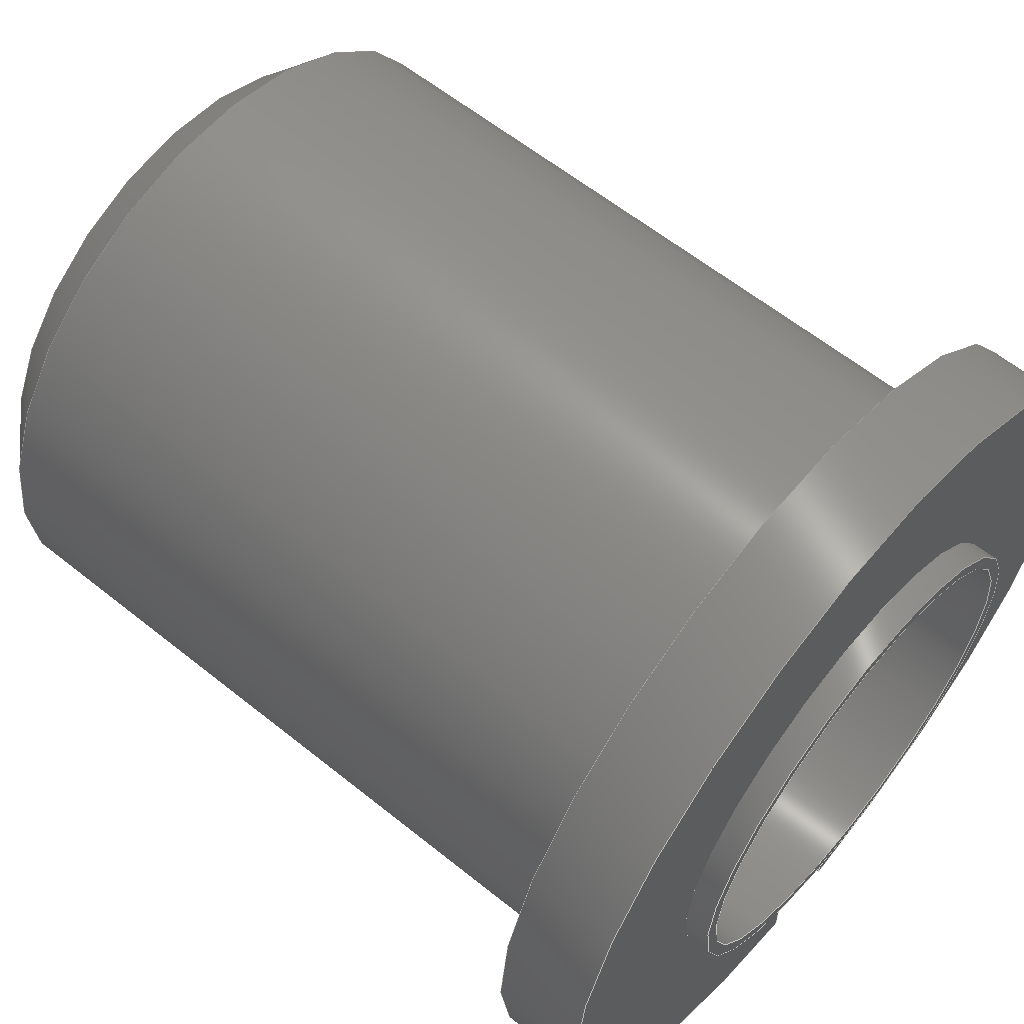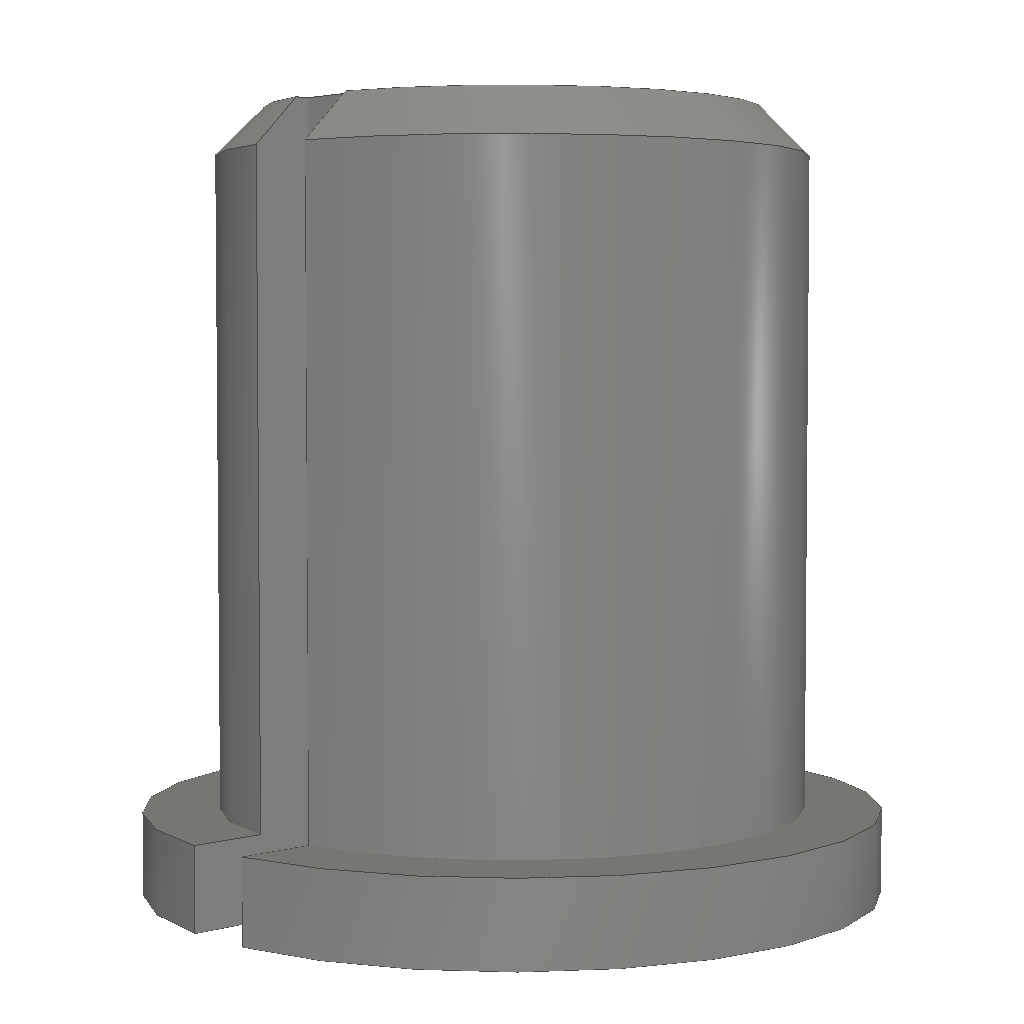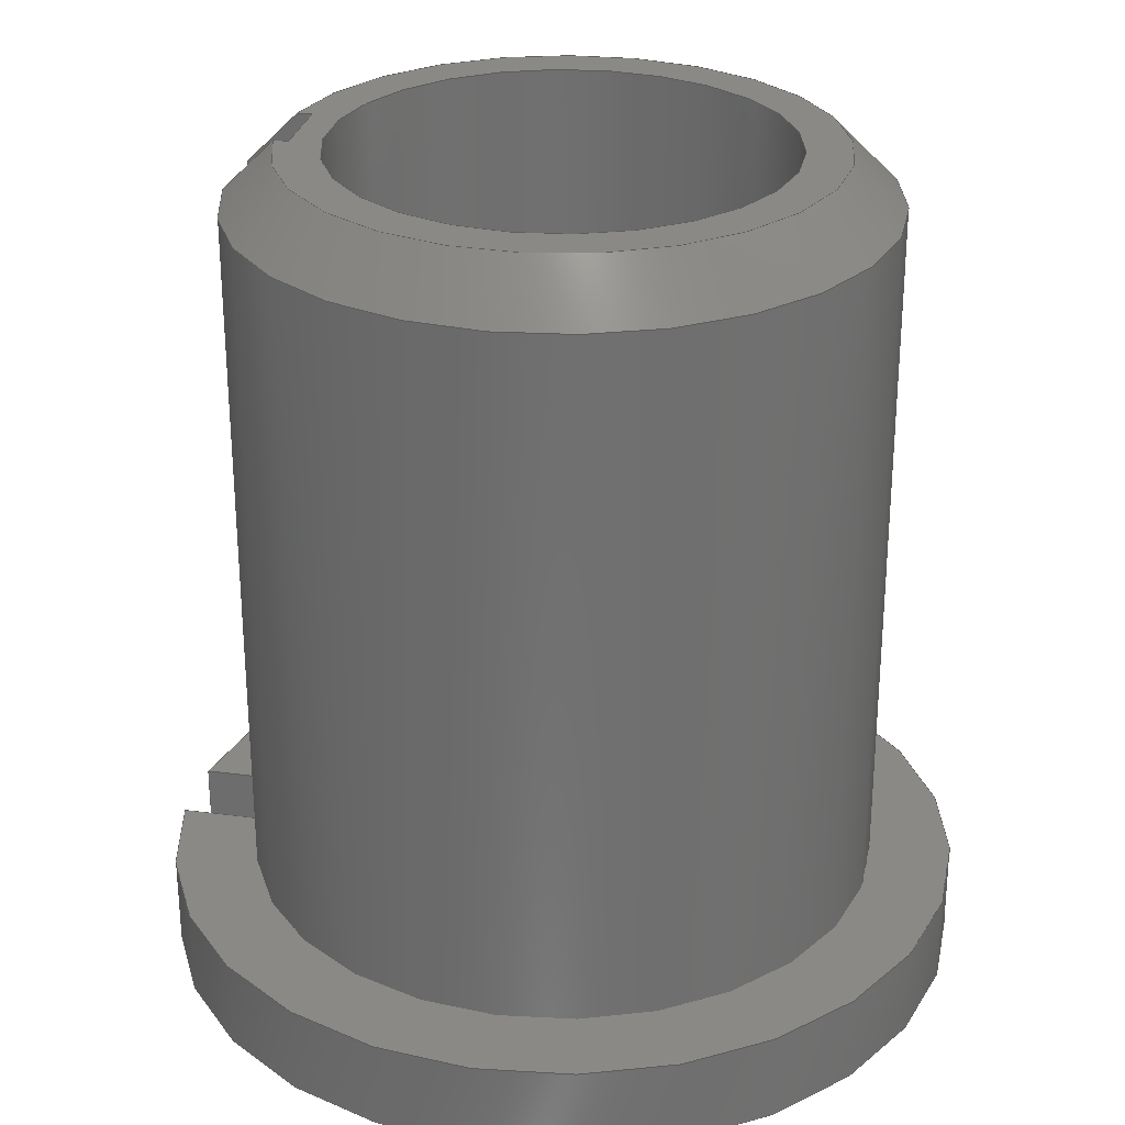
<metadata>
{"format":"step","ext":"step","renderer":"f3d","projection":"perspective","resolution":1024,"background":"white","views":[{"elev":60.0,"azim":-50.4,"up":"+Z"},{"elev":3.7,"azim":-133.2,"up":"+Y"},{"elev":28.0,"azim":-78.5,"up":"+Y"}]}
</metadata>
<code>
ISO-10303-21;
DATA;
#1=SHAPE_REPRESENTATION_RELATIONSHIP('SRR','None',#349,#2);
#2=ADVANCED_BREP_SHAPE_REPRESENTATION($,(#195),#337);
#3=STYLED_ITEM($,(#357),#195);
#4=CONICAL_SURFACE($,#211,0.115,45);
#5=(
BOUNDED_CURVE()
B_SPLINE_CURVE(2,(#294,#295,#296),.UNSPECIFIED.,.F.,.F.)
B_SPLINE_CURVE_WITH_KNOTS((3,3),(0,0.07218),.UNSPECIFIED.)
CURVE()
GEOMETRIC_REPRESENTATION_ITEM()
RATIONAL_B_SPLINE_CURVE((1,1.004,1))
REPRESENTATION_ITEM($)
);
#6=(
BOUNDED_CURVE()
B_SPLINE_CURVE(2,(#318,#319,#320),.UNSPECIFIED.,.F.,.F.)
B_SPLINE_CURVE_WITH_KNOTS((3,3),(0,0.07218),.UNSPECIFIED.)
CURVE()
GEOMETRIC_REPRESENTATION_ITEM()
RATIONAL_B_SPLINE_CURVE((1,1.004,1))
REPRESENTATION_ITEM($)
);
#7=LINE($,#288,#21);
#8=LINE($,#290,#22);
#9=LINE($,#292,#23);
#10=LINE($,#298,#24);
#11=LINE($,#300,#25);
#12=LINE($,#301,#26);
#13=LINE($,#304,#27);
#14=LINE($,#306,#28);
#15=LINE($,#307,#29);
#16=LINE($,#310,#30);
#17=LINE($,#312,#31);
#18=LINE($,#314,#32);
#19=LINE($,#316,#33);
#20=LINE($,#321,#34);
#21=VECTOR($,#232,0.05874);
#22=VECTOR($,#233,0.33);
#23=VECTOR($,#234,0.00585);
#24=VECTOR($,#235,0.275);
#25=VECTOR($,#236,0.0327);
#26=VECTOR($,#237,0.035);
#27=VECTOR($,#240,0.031);
#28=VECTOR($,#241,0.33);
#29=VECTOR($,#242,0.031);
#30=VECTOR($,#245,0.05874);
#31=VECTOR($,#246,0.035);
#32=VECTOR($,#247,0.0327);
#33=VECTOR($,#248,0.275);
#34=VECTOR($,#249,0.00585);
#35=CYLINDRICAL_SURFACE($,#200,0.0875);
#36=CYLINDRICAL_SURFACE($,#208,0.1575);
#37=CYLINDRICAL_SURFACE($,#210,0.0925);
#38=CYLINDRICAL_SURFACE($,#214,0.125);
#39=FACE_BOUND($,#57,.T.);
#40=FACE_BOUND($,#59,.T.);
#41=FACE_BOUND($,#64,.T.);
#42=FACE_BOUND($,#67,.T.);
#43=FACE_BOUND($,#71,.T.);
#44=FACE_BOUND($,#72,.T.);
#45=FACE_OUTER_BOUND($,#56,.T.);
#46=FACE_OUTER_BOUND($,#58,.T.);
#47=FACE_OUTER_BOUND($,#60,.T.);
#48=FACE_OUTER_BOUND($,#61,.T.);
#49=FACE_OUTER_BOUND($,#62,.T.);
#50=FACE_OUTER_BOUND($,#63,.T.);
#51=FACE_OUTER_BOUND($,#65,.T.);
#52=FACE_OUTER_BOUND($,#66,.T.);
#53=FACE_OUTER_BOUND($,#68,.T.);
#54=FACE_OUTER_BOUND($,#69,.T.);
#55=FACE_OUTER_BOUND($,#70,.T.);
#56=EDGE_LOOP($,(#125));
#57=EDGE_LOOP($,(#126));
#58=EDGE_LOOP($,(#127));
#59=EDGE_LOOP($,(#128));
#60=EDGE_LOOP($,(#129,#130,#131,#132,#133,#134,#135));
#61=EDGE_LOOP($,(#136,#137,#138,#139));
#62=EDGE_LOOP($,(#140,#141,#142,#143,#144,#145,#146));
#63=EDGE_LOOP($,(#147,#148,#149,#150));
#64=EDGE_LOOP($,(#151));
#65=EDGE_LOOP($,(#152,#153,#154,#155));
#66=EDGE_LOOP($,(#156));
#67=EDGE_LOOP($,(#157));
#68=EDGE_LOOP($,(#158,#159,#160,#161));
#69=EDGE_LOOP($,(#162,#163,#164,#165));
#70=EDGE_LOOP($,(#166,#167,#168,#169));
#71=EDGE_LOOP($,(#170));
#72=EDGE_LOOP($,(#171,#172,#173,#174));
#73=CIRCLE($,#198,0.0925);
#74=CIRCLE($,#199,0.0875);
#75=CIRCLE($,#201,0.0875);
#76=CIRCLE($,#206,0.1575);
#77=CIRCLE($,#207,0.0925);
#78=CIRCLE($,#209,0.1575);
#79=CIRCLE($,#212,0.125);
#80=CIRCLE($,#213,0.105);
#81=CIRCLE($,#215,0.125);
#82=VERTEX_POINT($,#278);
#83=VERTEX_POINT($,#280);
#84=VERTEX_POINT($,#283);
#85=VERTEX_POINT($,#286);
#86=VERTEX_POINT($,#287);
#87=VERTEX_POINT($,#289);
#88=VERTEX_POINT($,#291);
#89=VERTEX_POINT($,#293);
#90=VERTEX_POINT($,#297);
#91=VERTEX_POINT($,#299);
#92=VERTEX_POINT($,#303);
#93=VERTEX_POINT($,#305);
#94=VERTEX_POINT($,#309);
#95=VERTEX_POINT($,#311);
#96=VERTEX_POINT($,#313);
#97=VERTEX_POINT($,#315);
#98=VERTEX_POINT($,#317);
#99=VERTEX_POINT($,#324);
#100=EDGE_CURVE($,#82,#82,#73,.T.);
#101=EDGE_CURVE($,#83,#83,#74,.T.);
#102=EDGE_CURVE($,#84,#84,#75,.T.);
#103=EDGE_CURVE($,#85,#86,#7,.T.);
#104=EDGE_CURVE($,#85,#87,#8,.T.);
#105=EDGE_CURVE($,#88,#87,#9,.T.);
#106=EDGE_CURVE($,#89,#88,#5,.T.);
#107=EDGE_CURVE($,#90,#89,#10,.T.);
#108=EDGE_CURVE($,#91,#90,#11,.T.);
#109=EDGE_CURVE($,#86,#91,#12,.T.);
#110=EDGE_CURVE($,#92,#85,#13,.T.);
#111=EDGE_CURVE($,#92,#93,#14,.T.);
#112=EDGE_CURVE($,#87,#93,#15,.T.);
#113=EDGE_CURVE($,#94,#92,#16,.T.);
#114=EDGE_CURVE($,#95,#94,#17,.T.);
#115=EDGE_CURVE($,#96,#95,#18,.T.);
#116=EDGE_CURVE($,#97,#96,#19,.T.);
#117=EDGE_CURVE($,#98,#97,#6,.T.);
#118=EDGE_CURVE($,#93,#98,#20,.T.);
#119=EDGE_CURVE($,#86,#94,#76,.T.);
#120=EDGE_CURVE($,#99,#99,#77,.T.);
#121=EDGE_CURVE($,#91,#95,#78,.T.);
#122=EDGE_CURVE($,#89,#97,#79,.T.);
#123=EDGE_CURVE($,#88,#98,#80,.T.);
#124=EDGE_CURVE($,#90,#96,#81,.T.);
#125=ORIENTED_EDGE($,*,*,#100,.T.);
#126=ORIENTED_EDGE($,*,*,#101,.F.);
#127=ORIENTED_EDGE($,*,*,#101,.T.);
#128=ORIENTED_EDGE($,*,*,#102,.F.);
#129=ORIENTED_EDGE($,*,*,#103,.F.);
#130=ORIENTED_EDGE($,*,*,#104,.T.);
#131=ORIENTED_EDGE($,*,*,#105,.F.);
#132=ORIENTED_EDGE($,*,*,#106,.F.);
#133=ORIENTED_EDGE($,*,*,#107,.F.);
#134=ORIENTED_EDGE($,*,*,#108,.F.);
#135=ORIENTED_EDGE($,*,*,#109,.F.);
#136=ORIENTED_EDGE($,*,*,#110,.F.);
#137=ORIENTED_EDGE($,*,*,#111,.T.);
#138=ORIENTED_EDGE($,*,*,#112,.F.);
#139=ORIENTED_EDGE($,*,*,#104,.F.);
#140=ORIENTED_EDGE($,*,*,#113,.F.);
#141=ORIENTED_EDGE($,*,*,#114,.F.);
#142=ORIENTED_EDGE($,*,*,#115,.F.);
#143=ORIENTED_EDGE($,*,*,#116,.F.);
#144=ORIENTED_EDGE($,*,*,#117,.F.);
#145=ORIENTED_EDGE($,*,*,#118,.F.);
#146=ORIENTED_EDGE($,*,*,#111,.F.);
#147=ORIENTED_EDGE($,*,*,#113,.T.);
#148=ORIENTED_EDGE($,*,*,#110,.T.);
#149=ORIENTED_EDGE($,*,*,#103,.T.);
#150=ORIENTED_EDGE($,*,*,#119,.T.);
#151=ORIENTED_EDGE($,*,*,#120,.F.);
#152=ORIENTED_EDGE($,*,*,#114,.T.);
#153=ORIENTED_EDGE($,*,*,#119,.F.);
#154=ORIENTED_EDGE($,*,*,#109,.T.);
#155=ORIENTED_EDGE($,*,*,#121,.T.);
#156=ORIENTED_EDGE($,*,*,#120,.T.);
#157=ORIENTED_EDGE($,*,*,#100,.F.);
#158=ORIENTED_EDGE($,*,*,#117,.T.);
#159=ORIENTED_EDGE($,*,*,#122,.F.);
#160=ORIENTED_EDGE($,*,*,#106,.T.);
#161=ORIENTED_EDGE($,*,*,#123,.T.);
#162=ORIENTED_EDGE($,*,*,#116,.T.);
#163=ORIENTED_EDGE($,*,*,#124,.F.);
#164=ORIENTED_EDGE($,*,*,#107,.T.);
#165=ORIENTED_EDGE($,*,*,#122,.T.);
#166=ORIENTED_EDGE($,*,*,#115,.T.);
#167=ORIENTED_EDGE($,*,*,#121,.F.);
#168=ORIENTED_EDGE($,*,*,#108,.T.);
#169=ORIENTED_EDGE($,*,*,#124,.T.);
#170=ORIENTED_EDGE($,*,*,#102,.T.);
#171=ORIENTED_EDGE($,*,*,#118,.T.);
#172=ORIENTED_EDGE($,*,*,#123,.F.);
#173=ORIENTED_EDGE($,*,*,#105,.T.);
#174=ORIENTED_EDGE($,*,*,#112,.T.);
#175=PLANE($,#197);
#176=PLANE($,#202);
#177=PLANE($,#203);
#178=PLANE($,#204);
#179=PLANE($,#205);
#180=PLANE($,#216);
#181=PLANE($,#217);
#182=ADVANCED_FACE($,(#45,#39),#175,.F.);
#183=ADVANCED_FACE($,(#46,#40),#35,.F.);
#184=ADVANCED_FACE($,(#47),#176,.F.);
#185=ADVANCED_FACE($,(#48),#177,.F.);
#186=ADVANCED_FACE($,(#49),#178,.F.);
#187=ADVANCED_FACE($,(#50,#41),#179,.T.);
#188=ADVANCED_FACE($,(#51),#36,.T.);
#189=ADVANCED_FACE($,(#52,#42),#37,.T.);
#190=ADVANCED_FACE($,(#53),#4,.T.);
#191=ADVANCED_FACE($,(#54),#38,.T.);
#192=ADVANCED_FACE($,(#55),#180,.T.);
#193=ADVANCED_FACE($,(#43,#44),#181,.T.);
#194=CLOSED_SHELL($,(#182,#183,#184,#185,#186,#187,#188,#189,#190,#191,
#192,#193));
#195=MANIFOLD_SOLID_BREP('Solid1',#194);
#196=AXIS2_PLACEMENT_3D('placement',#276,#218,#219);
#197=AXIS2_PLACEMENT_3D($,#277,#220,#221);
#198=AXIS2_PLACEMENT_3D($,#279,#222,#223);
#199=AXIS2_PLACEMENT_3D($,#281,#224,#225);
#200=AXIS2_PLACEMENT_3D($,#282,#226,#227);
#201=AXIS2_PLACEMENT_3D($,#284,#228,#229);
#202=AXIS2_PLACEMENT_3D($,#285,#230,#231);
#203=AXIS2_PLACEMENT_3D($,#302,#238,#239);
#204=AXIS2_PLACEMENT_3D($,#308,#243,#244);
#205=AXIS2_PLACEMENT_3D($,#322,#250,#251);
#206=AXIS2_PLACEMENT_3D($,#323,#252,#253);
#207=AXIS2_PLACEMENT_3D($,#325,#254,#255);
#208=AXIS2_PLACEMENT_3D($,#326,#256,#257);
#209=AXIS2_PLACEMENT_3D($,#327,#258,#259);
#210=AXIS2_PLACEMENT_3D($,#328,#260,#261);
#211=AXIS2_PLACEMENT_3D($,#329,#262,#263);
#212=AXIS2_PLACEMENT_3D($,#330,#264,#265);
#213=AXIS2_PLACEMENT_3D($,#331,#266,#267);
#214=AXIS2_PLACEMENT_3D($,#332,#268,#269);
#215=AXIS2_PLACEMENT_3D($,#333,#270,#271);
#216=AXIS2_PLACEMENT_3D($,#334,#272,#273);
#217=AXIS2_PLACEMENT_3D($,#335,#274,#275);
#218=DIRECTION('axis',(0,0,1));
#219=DIRECTION('refdir',(1,0,0));
#220=DIRECTION('center_axis',(0,1,0));
#221=DIRECTION('ref_axis',(0,0,1));
#222=DIRECTION('center_axis',(0,-1,0));
#223=DIRECTION('ref_axis',(1,0,0));
#224=DIRECTION('center_axis',(0,-1,0));
#225=DIRECTION('ref_axis',(1,0,0));
#226=DIRECTION('center_axis',(0,-1,0));
#227=DIRECTION('ref_axis',(1,0,0));
#228=DIRECTION('center_axis',(0,-1,0));
#229=DIRECTION('ref_axis',(1,0,0));
#230=DIRECTION('center_axis',(1,0,0));
#231=DIRECTION('ref_axis',(0,0,-1));
#232=DIRECTION($,(0,0,-1));
#233=DIRECTION($,(0,1,0));
#234=DIRECTION($,(0,0,1));
#235=DIRECTION($,(0,1,0));
#236=DIRECTION($,(0,0,1));
#237=DIRECTION($,(0,1,0));
#238=DIRECTION('center_axis',(0,0,1));
#239=DIRECTION('ref_axis',(1,0,0));
#240=DIRECTION($,(1,0,0));
#241=DIRECTION($,(0,1,0));
#242=DIRECTION($,(-1,0,0));
#243=DIRECTION('center_axis',(-1,0,0));
#244=DIRECTION('ref_axis',(0,0,1));
#245=DIRECTION($,(0,0,1));
#246=DIRECTION($,(0,-1,0));
#247=DIRECTION($,(0,0,-1));
#248=DIRECTION($,(0,-1,0));
#249=DIRECTION($,(0,0,-1));
#250=DIRECTION('center_axis',(0,-1,0));
#251=DIRECTION('ref_axis',(0,0,-1));
#252=DIRECTION('center_axis',(0,-1,0));
#253=DIRECTION('ref_axis',(1,0,0));
#254=DIRECTION('center_axis',(0,-1,0));
#255=DIRECTION('ref_axis',(1,0,0));
#256=DIRECTION('center_axis',(0,-1,0));
#257=DIRECTION('ref_axis',(1,0,0));
#258=DIRECTION('center_axis',(0,-1,0));
#259=DIRECTION('ref_axis',(1,0,0));
#260=DIRECTION('center_axis',(0,-1,0));
#261=DIRECTION('ref_axis',(1,0,0));
#262=DIRECTION('center_axis',(0,-1,0));
#263=DIRECTION('ref_axis',(1,0,0));
#264=DIRECTION('center_axis',(0,-1,0));
#265=DIRECTION('ref_axis',(1,0,0));
#266=DIRECTION('center_axis',(0,-1,0));
#267=DIRECTION('ref_axis',(1,0,0));
#268=DIRECTION('center_axis',(0,-1,0));
#269=DIRECTION('ref_axis',(1,0,0));
#270=DIRECTION('center_axis',(0,-1,0));
#271=DIRECTION('ref_axis',(1,0,0));
#272=DIRECTION('center_axis',(0,1,0));
#273=DIRECTION('ref_axis',(0,0,1));
#274=DIRECTION('center_axis',(0,1,0));
#275=DIRECTION('ref_axis',(0,0,1));
#276=CARTESIAN_POINT('',(0,0,0));
#277=CARTESIAN_POINT('Origin',(-0.25,0.01,0));
#278=CARTESIAN_POINT('',(-0.0925,0.01,-1.133e-17));
#279=CARTESIAN_POINT('Origin',(0,0.01,0));
#280=CARTESIAN_POINT('',(-0.0875,0.01,-1.072e-17));
#281=CARTESIAN_POINT('Origin',(0,0.01,0));
#282=CARTESIAN_POINT('Origin',(0,0.1875,0));
#283=CARTESIAN_POINT('',(-0.0875,0.35,-1.072e-17));
#284=CARTESIAN_POINT('Origin',(0,0.35,0));
#285=CARTESIAN_POINT('Origin',(0.0155,0.01,-0.413));
#286=CARTESIAN_POINT('',(0.0155,0.02,-0.098));
#287=CARTESIAN_POINT('',(0.0155,0.02,-0.1567));
#288=CARTESIAN_POINT($,(0.0155,0.02,-0.2065));
#289=CARTESIAN_POINT('',(0.0155,0.35,-0.098));
#290=CARTESIAN_POINT($,(0.0155,0.01,-0.098));
#291=CARTESIAN_POINT('',(0.0155,0.35,-0.1038));
#292=CARTESIAN_POINT($,(0.0155,0.35,-0.2065));
#293=CARTESIAN_POINT('',(0.0155,0.33,-0.124));
#294=CARTESIAN_POINT('Ctrl Pts',(0.0155,0.33,-0.124));
#295=CARTESIAN_POINT('Ctrl Pts',(0.0155,0.3409,-0.1131));
#296=CARTESIAN_POINT('Ctrl Pts',(0.0155,0.35,-0.1038));
#297=CARTESIAN_POINT('',(0.0155,0.055,-0.124));
#298=CARTESIAN_POINT($,(0.0155,0.1925,-0.124));
#299=CARTESIAN_POINT('',(0.0155,0.055,-0.1567));
#300=CARTESIAN_POINT($,(0.0155,0.055,-0.2065));
#301=CARTESIAN_POINT($,(0.0155,0.0375,-0.1567));
#302=CARTESIAN_POINT('Origin',(0.0155,0.01,-0.098));
#303=CARTESIAN_POINT('',(-0.0155,0.02,-0.098));
#304=CARTESIAN_POINT($,(0.07025,0.02,-0.098));
#305=CARTESIAN_POINT('',(-0.0155,0.35,-0.098));
#306=CARTESIAN_POINT($,(-0.0155,0.01,-0.098));
#307=CARTESIAN_POINT($,(0.034,0.35,-0.098));
#308=CARTESIAN_POINT('Origin',(-0.0155,0.01,-0.098));
#309=CARTESIAN_POINT('',(-0.0155,0.02,-0.1567));
#310=CARTESIAN_POINT($,(-0.0155,0.02,-0.049));
#311=CARTESIAN_POINT('',(-0.0155,0.055,-0.1567));
#312=CARTESIAN_POINT($,(-0.0155,0.0375,-0.1567));
#313=CARTESIAN_POINT('',(-0.0155,0.055,-0.124));
#314=CARTESIAN_POINT($,(-0.0155,0.055,-0.049));
#315=CARTESIAN_POINT('',(-0.0155,0.33,-0.124));
#316=CARTESIAN_POINT($,(-0.0155,0.1925,-0.124));
#317=CARTESIAN_POINT('',(-0.0155,0.35,-0.1038));
#318=CARTESIAN_POINT('Ctrl Pts',(-0.0155,0.35,-0.1038));
#319=CARTESIAN_POINT('Ctrl Pts',(-0.0155,0.3409,-0.1131));
#320=CARTESIAN_POINT('Ctrl Pts',(-0.0155,0.33,-0.124));
#321=CARTESIAN_POINT($,(-0.0155,0.35,-0.049));
#322=CARTESIAN_POINT('Origin',(0.125,0.02,0));
#323=CARTESIAN_POINT('Origin',(0,0.02,0));
#324=CARTESIAN_POINT('',(0.0925,0.02,0));
#325=CARTESIAN_POINT('Origin',(0,0.02,0));
#326=CARTESIAN_POINT('Origin',(0,0.0375,0));
#327=CARTESIAN_POINT('Origin',(0,0.055,0));
#328=CARTESIAN_POINT('Origin',(0,0.0125,0));
#329=CARTESIAN_POINT('Origin',(0,0.34,0));
#330=CARTESIAN_POINT('Origin',(0,0.33,0));
#331=CARTESIAN_POINT('Origin',(0,0.35,0));
#332=CARTESIAN_POINT('Origin',(0,0.1925,0));
#333=CARTESIAN_POINT('Origin',(0,0.055,0));
#334=CARTESIAN_POINT('Origin',(0.1412,0.055,0));
#335=CARTESIAN_POINT('Origin',(0.0525,0.35,0));
#336=UNCERTAINTY_MEASURE_WITH_UNIT(LENGTH_MEASURE(0.0003937),
#338,'DISTANCE_ACCURACY_VALUE',
'Maximum model space distance between geometric entities at asserted c
onnectivities');
#337=(
GEOMETRIC_REPRESENTATION_CONTEXT(3)
GLOBAL_UNCERTAINTY_ASSIGNED_CONTEXT((#336))
GLOBAL_UNIT_ASSIGNED_CONTEXT((#338,#344,#341))
REPRESENTATION_CONTEXT('','3D')
);
#338=(
CONVERSION_BASED_UNIT('__CONSTANT UNIT inch',#340)
LENGTH_UNIT()
NAMED_UNIT(#343)
);
#339=(
LENGTH_UNIT()
NAMED_UNIT(*)
SI_UNIT(.MILLI.,.METRE.)
);
#340=LENGTH_MEASURE_WITH_UNIT(LENGTH_MEASURE(25.4),#339);
#341=(
NAMED_UNIT(*)
SI_UNIT($,.STERADIAN.)
SOLID_ANGLE_UNIT()
);
#342=DIMENSIONAL_EXPONENTS(0,0,0,0,0,0,0);
#343=DIMENSIONAL_EXPONENTS(1,0,0,0,0,0,0);
#344=(
CONVERSION_BASED_UNIT('degree',#346)
NAMED_UNIT(#342)
PLANE_ANGLE_UNIT()
);
#345=(
NAMED_UNIT(*)
PLANE_ANGLE_UNIT()
SI_UNIT($,.RADIAN.)
);
#346=PLANE_ANGLE_MEASURE_WITH_UNIT(PLANE_ANGLE_MEASURE(0.01745),#345);
#347=SHAPE_DEFINITION_REPRESENTATION(#348,#349);
#348=PRODUCT_DEFINITION_SHAPE('',$,#351);
#349=SHAPE_REPRESENTATION('',(#196),#337);
#350=PRODUCT_DEFINITION_CONTEXT('3D Mechanical Parts',#354,'design');
#351=PRODUCT_DEFINITION('M20ANG2S1M202BR_bushing',
'M20ANG2S1M202BR_bushing',#352,#350);
#352=PRODUCT_DEFINITION_FORMATION('',$,#356);
#353=APPLICATION_PROTOCOL_DEFINITION('international standard',
'automotive_design',2009,#354);
#354=APPLICATION_CONTEXT(
'Core Data for Automotive Mechanical Design Process');
#355=PRODUCT_CONTEXT('3D Mechanical Parts',#354,'mechanical');
#356=PRODUCT('M20ANG2S1M202BR_bushing','M20ANG2S1M202BR_bushing',$,(#355));
#357=PRESENTATION_STYLE_ASSIGNMENT((#358));
#358=SURFACE_STYLE_USAGE(.BOTH.,#359);
#359=SURFACE_SIDE_STYLE($,(#360));
#360=SURFACE_STYLE_FILL_AREA(#361);
#361=FILL_AREA_STYLE($,(#362));
#362=FILL_AREA_STYLE_COLOUR($,#363);
#363=COLOUR_RGB('',0.8,0.8,0.8);
ENDSEC;
END-ISO-10303-21;

</code>
